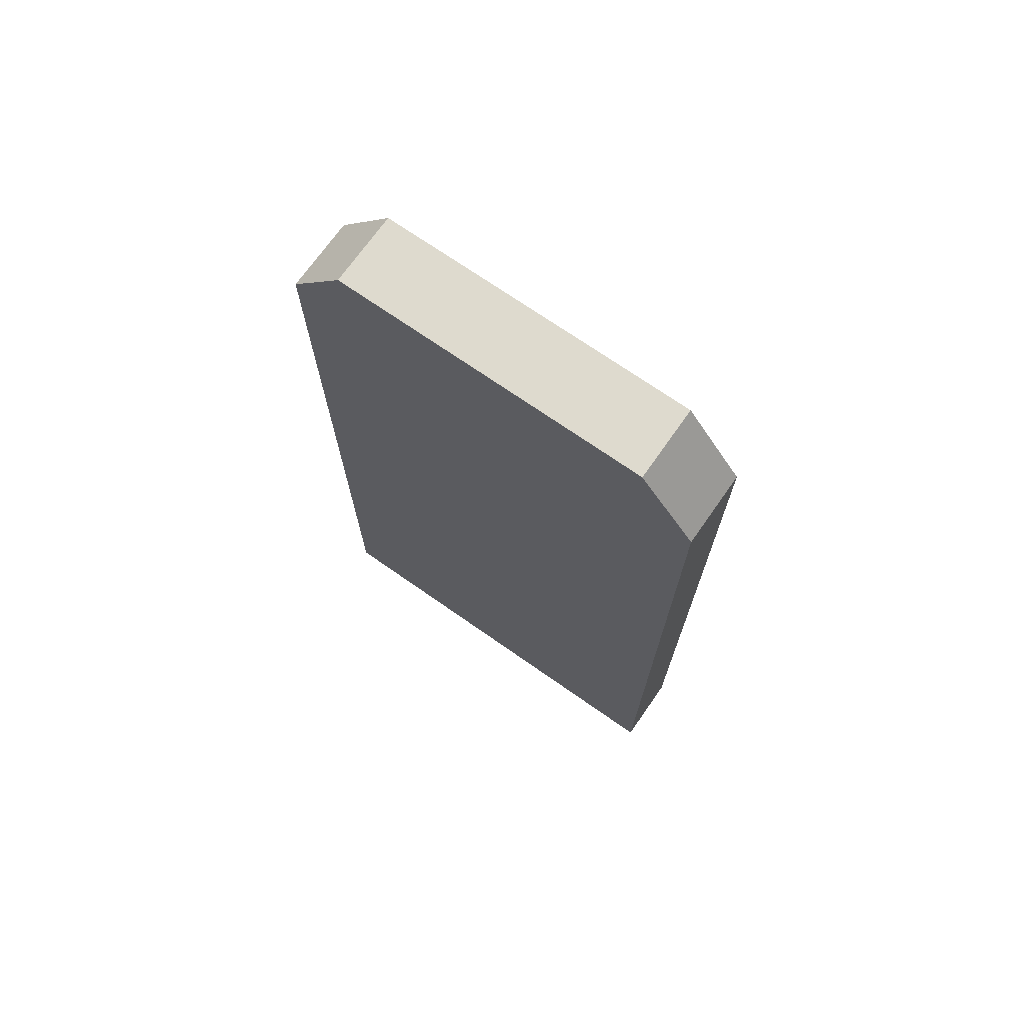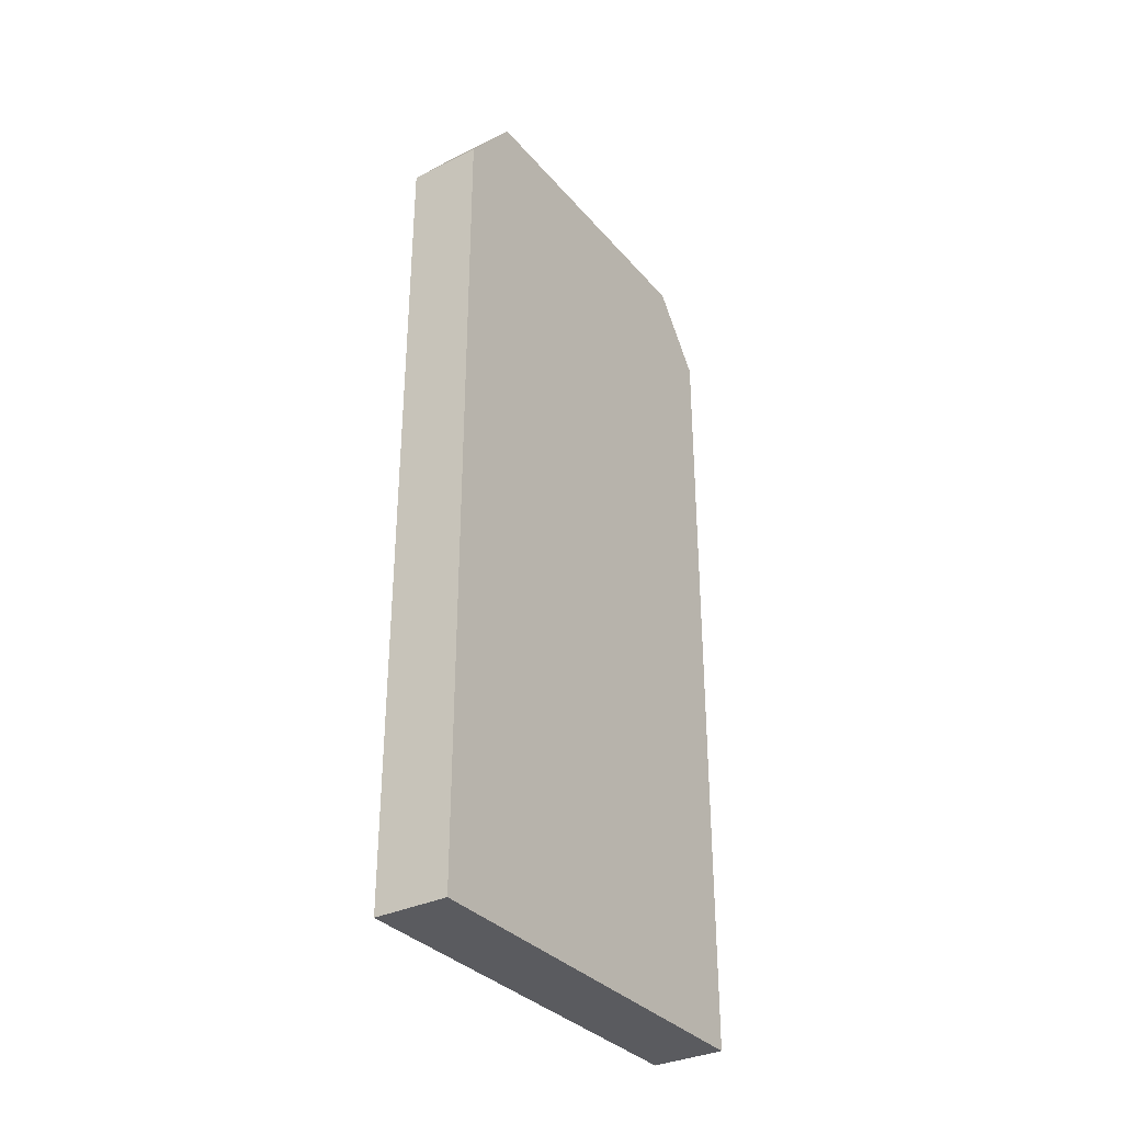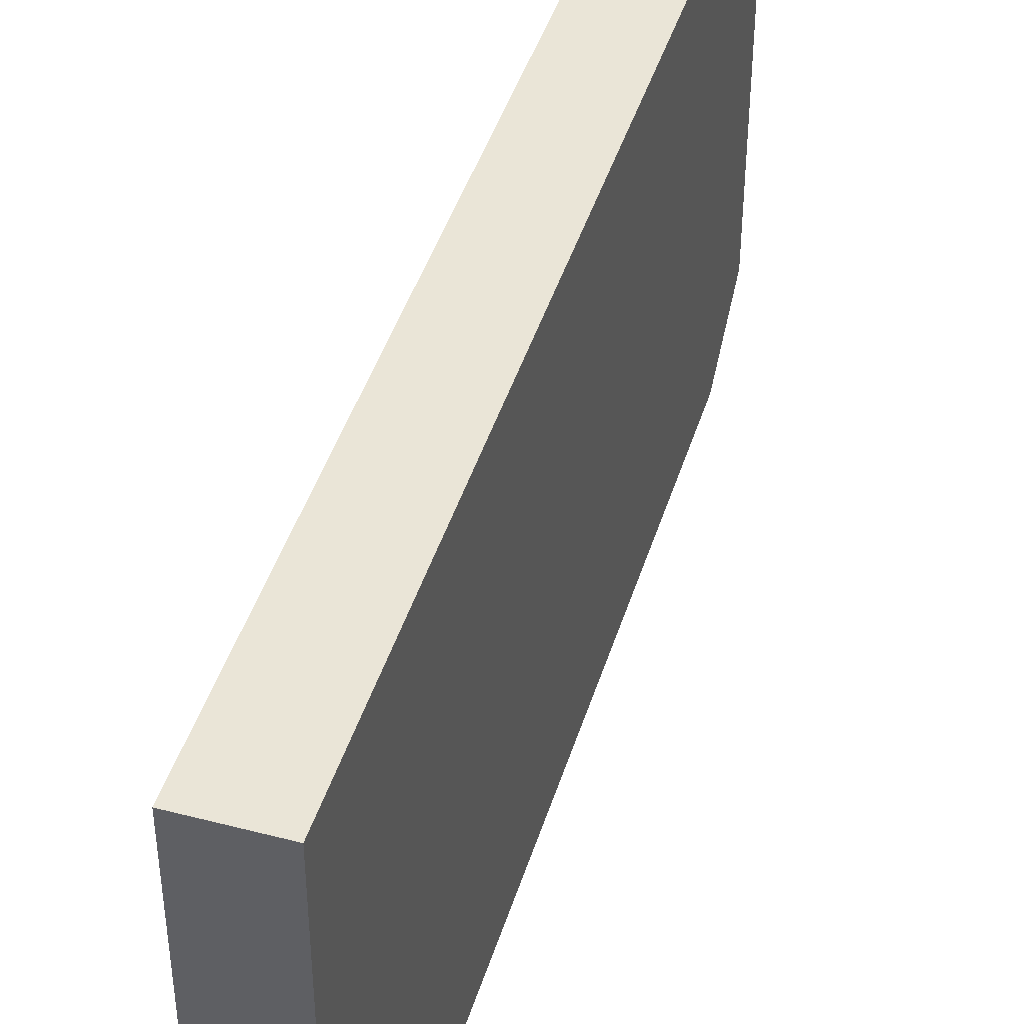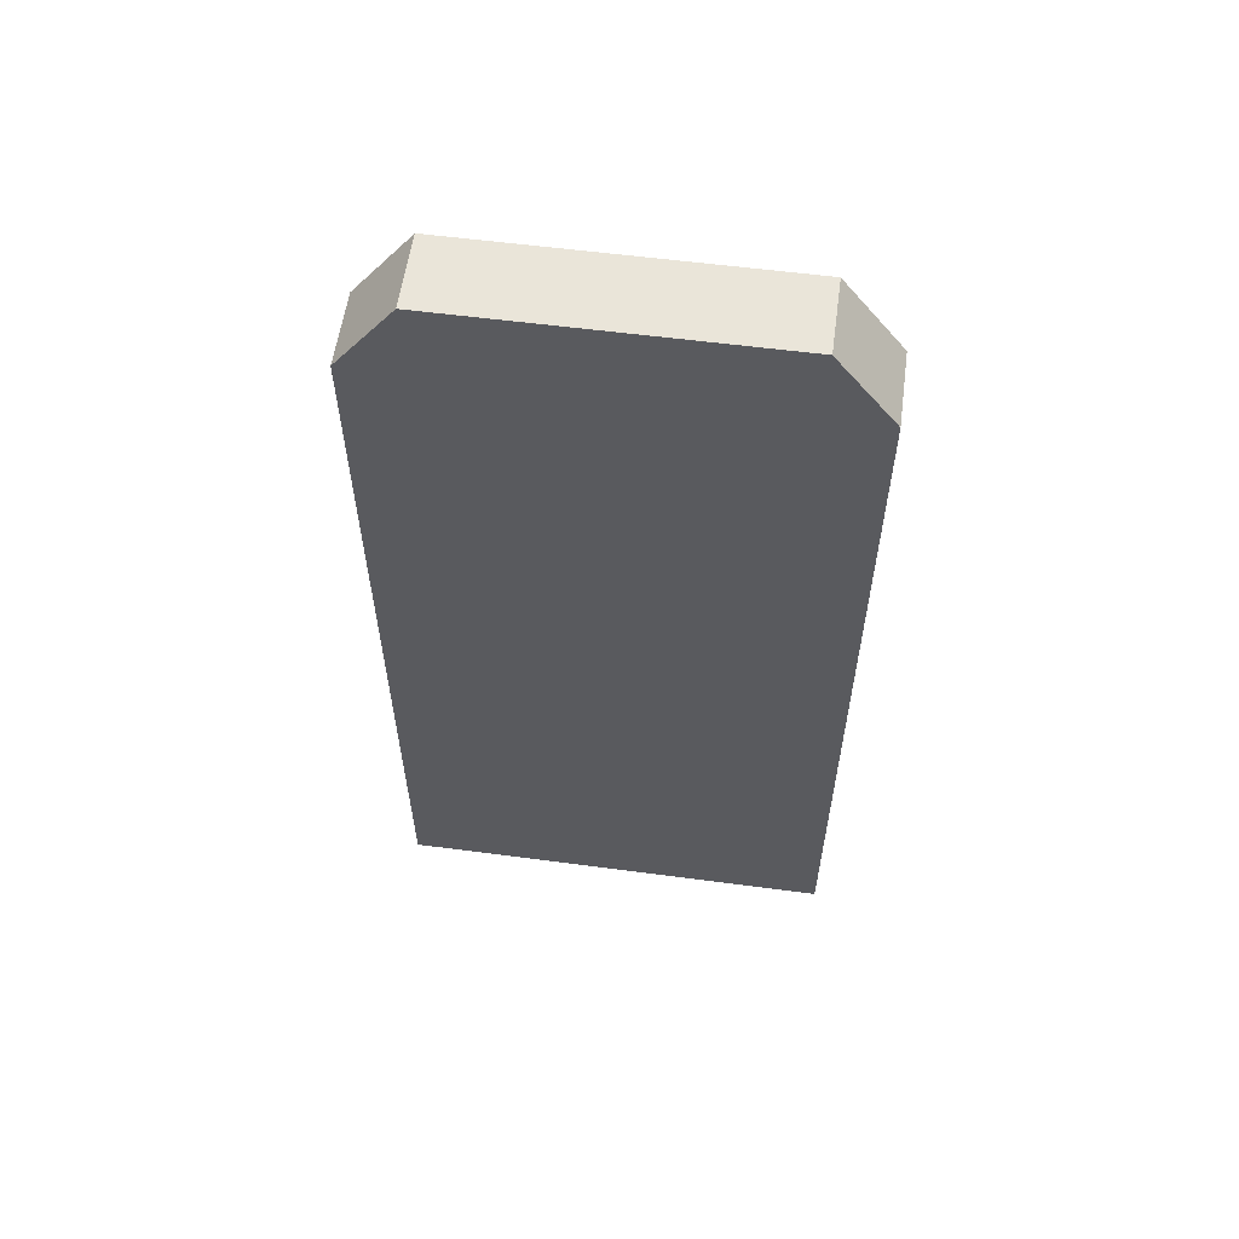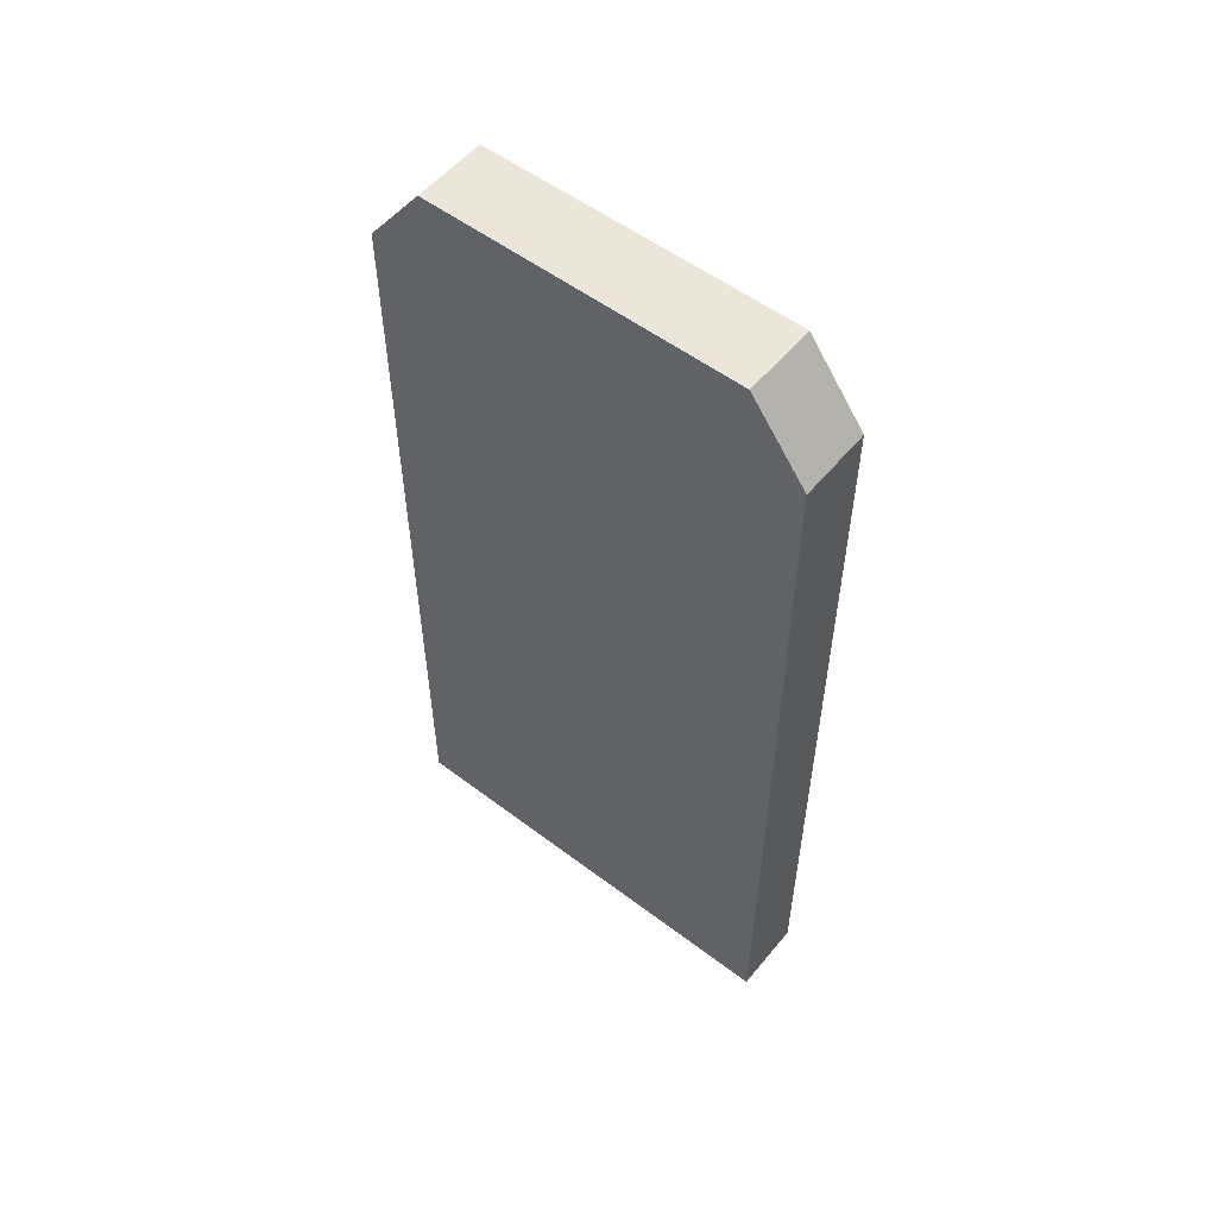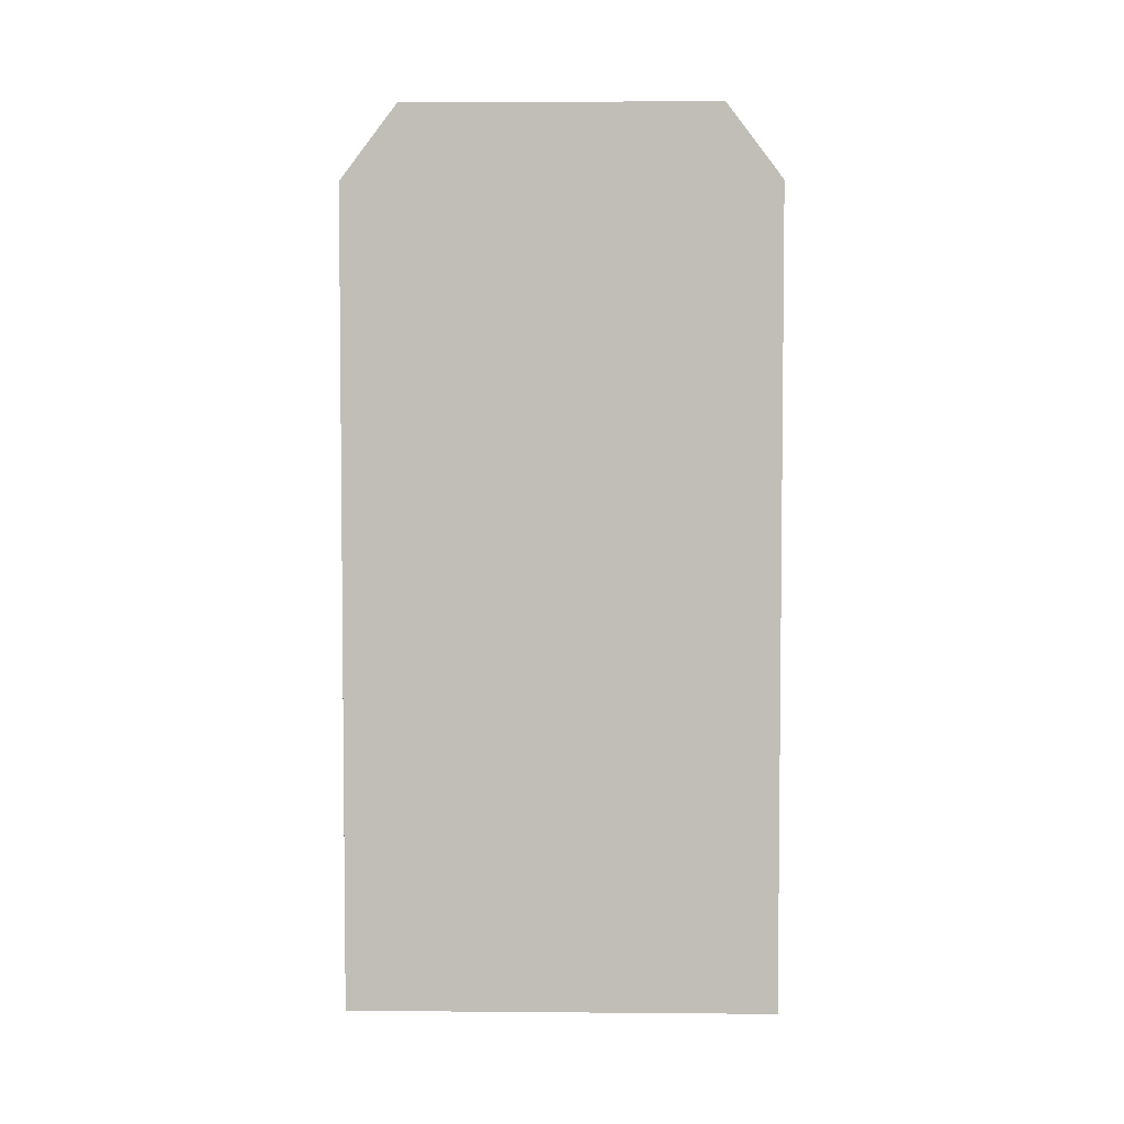
<metadata>
{"format":"obj","ext":"obj","renderer":"f3d","projection":"perspective","resolution":1024,"background":"white","views":[{"elev":71.3,"azim":125.0,"up":"+Y"},{"elev":-33.4,"azim":-146.1,"up":"+Y"},{"elev":44.1,"azim":16.9,"up":"+Z"},{"elev":57.9,"azim":-82.2,"up":"+Y"},{"elev":54.5,"azim":-51.3,"up":"+Y"},{"elev":4.0,"azim":-88.5,"up":"+Y"}]}
</metadata>
<code>
g SM_Prop_Door_04
v 0.09245 1.124 0.3981
v -0.09245 1.124 0.3981
v -0.09245 1.124 -0.3981
v 0.09245 1.124 -0.3981
v 0.09245 0.9359 0.5416
v -0.09245 0.9359 0.5416
v -0.09245 1.124 0.3981
v 0.09245 1.124 0.3981
v -0.09245 0.9359 -0.5416
v 0.09245 0.9359 -0.5416
v 0.09245 1.124 -0.3981
v -0.09245 1.124 -0.3981
v -0.09245 -1.124 -0.5416
v 0.09245 -1.124 -0.5416
v 0.09245 -0.4342 -0.5416
v -0.09245 -0.4342 -0.5416
v 0.09245 0.9359 -0.5416
v -0.09245 0.9359 -0.5416
v 0.09245 -1.124 0.5416
v -0.09245 -1.124 0.5416
v -0.09245 -0.4342 0.5416
v 0.09245 -0.4342 0.5416
v -0.09245 0.9359 0.5416
v 0.09245 0.9359 0.5416
v 0.09245 -1.124 -0.5416
v -0.09245 -1.124 -0.5416
v -0.09245 -1.124 0.5416
v 0.09245 -1.124 0.5416
v 0.09245 1.028 -0.3574
v 0.09245 0.9021 -0.4623
v 0.09245 0.9021 -0.2754
v 0.09245 0.9771 -0.192
v 0.09245 1.028 0.3574
v 0.09245 0.9771 0.192
v 0.09245 0.9021 0.2754
v 0.09245 0.9021 0.4623
v 0.09245 -0.3251 -0.2754
v 0.09245 0.9021 -0.4623
v 0.09245 -0.3251 -0.4623
v 0.09245 0.9021 -0.2754
v 0.09245 -0.2379 -0.192
v 0.09245 0.9771 -0.192
v 0.09245 0.9771 0.192
v 0.09245 -0.2379 0.192
v 0.09245 -0.3251 0.2754
v 0.09245 0.9021 0.2754
v 0.09245 0.9021 0.4623
v 0.09245 -0.3251 0.4623
v 0.09245 -0.4614 -0.2754
v 0.09245 -0.3251 -0.4623
v 0.09245 -0.4614 -0.4623
v 0.09245 -0.3251 -0.2754
v 0.09245 -0.3743 -0.192
v 0.09245 -0.2379 -0.192
v 0.09245 -0.3743 0.192
v 0.09245 -0.2379 0.192
v 0.09245 -0.4614 0.2754
v 0.09245 -0.3251 0.2754
v 0.09245 -0.3251 0.4623
v 0.09245 -0.4614 0.4623
v 0.09245 -0.9044 -0.4623
v 0.09245 -0.4614 -0.2754
v 0.09245 -0.4614 -0.4623
v 0.09245 -0.9044 -0.2754
v 0.09245 -0.3743 -0.192
v 0.09245 -0.973 -0.192
v 0.09245 -0.3743 0.192
v 0.09245 -0.973 0.192
v 0.09245 -0.4614 0.2754
v 0.09245 -0.9044 0.2754
v 0.09245 -0.4614 0.4623
v 0.09245 -0.9044 0.4623
v -0.09245 -0.4614 -0.4623
v -0.09245 -0.9044 -0.2754
v -0.09245 -0.9044 -0.4623
v -0.09245 -0.4614 -0.2754
v -0.09245 -0.973 -0.192
v -0.09245 -0.3743 -0.192
v -0.09245 -0.973 0.192
v -0.09245 -0.3743 0.192
v -0.09245 -0.9044 0.2754
v -0.09245 -0.4614 0.2754
v -0.09245 -0.9044 0.4623
v -0.09245 -0.4614 0.4623
v -0.09245 -0.3251 -0.4623
v -0.09245 -0.4614 -0.2754
v -0.09245 -0.4614 -0.4623
v -0.09245 -0.3251 -0.2754
v -0.09245 -0.2379 -0.192
v -0.09245 -0.3743 -0.192
v -0.09245 -0.2379 0.192
v -0.09245 -0.3743 0.192
v -0.09245 -0.3251 0.2754
v -0.09245 -0.4614 0.2754
v -0.09245 -0.3251 0.4623
v -0.09245 -0.4614 0.4623
v -0.09245 0.9021 -0.4623
v -0.09245 -0.3251 -0.2754
v -0.09245 -0.3251 -0.4623
v -0.09245 0.9021 -0.2754
v -0.09245 0.9771 -0.192
v -0.09245 -0.2379 -0.192
v -0.09245 0.9771 0.192
v -0.09245 -0.2379 0.192
v -0.09245 0.9021 0.2754
v -0.09245 -0.3251 0.2754
v -0.09245 0.9021 0.4623
v -0.09245 -0.3251 0.4623
v -0.09245 1.028 -0.3574
v -0.09245 0.9021 -0.2754
v -0.09245 0.9021 -0.4623
v -0.09245 0.9771 -0.192
v -0.09245 1.028 0.3574
v -0.09245 0.9771 0.192
v -0.09245 0.9021 0.2754
v -0.09245 0.9021 0.4623
v -0.09245 -0.9044 -0.4623
v -0.09245 -0.9044 -0.2754
v -0.09245 -1.046 -0.4623
v -0.09245 -0.973 -0.192
v -0.09245 -1.046 0.4623
v -0.09245 -0.973 0.192
v -0.09245 -0.9044 0.2754
v -0.09245 -0.9044 0.4623
v 0.09245 -1.046 -0.4623
v 0.09245 -0.9044 -0.2754
v 0.09245 -0.9044 -0.4623
v 0.09245 -0.973 -0.192
v 0.09245 -1.046 0.4623
v 0.09245 -0.973 0.192
v 0.09245 -0.9044 0.2754
v 0.09245 -0.9044 0.4623
v 0.09245 -1.046 -0.4623
v 0.09245 -1.124 0.5416
v 0.09245 -1.046 0.4623
v 0.09245 -0.9044 0.4623
v 0.09245 -1.124 -0.5416
v 0.09245 -0.9044 -0.4623
v 0.09245 -0.4614 -0.4623
v 0.09245 -0.4342 -0.5416
v 0.09245 -0.3251 -0.4623
v 0.09245 0.9359 -0.5416
v 0.09245 0.9021 -0.4623
v 0.09245 -0.4342 0.5416
v 0.09245 -0.4614 0.4623
v 0.09245 -0.3251 0.4623
v 0.09245 1.124 -0.3981
v 0.09245 1.028 -0.3574
v 0.09245 0.9359 0.5416
v 0.09245 0.9021 0.4623
v 0.09245 1.028 0.3574
v 0.09245 1.124 0.3981
v -0.09245 -1.124 -0.5416
v -0.09245 -1.046 -0.4623
v -0.09245 -1.046 0.4623
v -0.09245 -0.9044 -0.4623
v -0.09245 -1.124 0.5416
v -0.09245 -0.9044 0.4623
v -0.09245 -0.4614 0.4623
v -0.09245 -0.4342 0.5416
v -0.09245 -0.3251 0.4623
v -0.09245 0.9359 0.5416
v -0.09245 0.9021 0.4623
v -0.09245 -0.4342 -0.5416
v -0.09245 -0.4614 -0.4623
v -0.09245 -0.3251 -0.4623
v -0.09245 1.124 0.3981
v -0.09245 1.028 0.3574
v -0.09245 0.9359 -0.5416
v -0.09245 0.9021 -0.4623
v -0.09245 1.028 -0.3574
v -0.09245 1.124 -0.3981
g SM_Prop_Door_04_0
f 3 2 1
f 4 3 1
f 7 6 5
f 8 7 5
f 11 10 9
f 12 11 9
f 15 14 13
f 16 15 13
f 17 15 16
f 18 17 16
f 21 20 19
f 22 21 19
f 23 21 22
f 24 23 22
f 27 26 25
f 28 27 25
f 31 30 29
f 32 31 29
f 29 33 32
f 33 34 32
f 35 34 33
f 36 35 33
f 39 38 37
f 38 40 37
f 37 40 41
f 40 42 41
f 42 43 41
f 43 44 41
f 44 43 45
f 43 46 45
f 45 46 47
f 48 45 47
f 51 50 49
f 50 52 49
f 49 52 53
f 52 54 53
f 53 54 55
f 54 56 55
f 55 56 57
f 56 58 57
f 57 58 59
f 60 57 59
f 63 62 61
f 62 64 61
f 62 65 64
f 65 66 64
f 65 67 66
f 67 68 66
f 67 69 68
f 69 70 68
f 70 69 71
f 72 70 71
f 75 74 73
f 74 76 73
f 76 74 77
f 78 76 77
f 77 79 78
f 79 80 78
f 80 79 81
f 82 80 81
f 82 81 83
f 84 82 83
f 87 86 85
f 86 88 85
f 89 88 86
f 90 89 86
f 89 90 91
f 90 92 91
f 93 91 92
f 94 93 92
f 95 93 94
f 96 95 94
f 99 98 97
f 98 100 97
f 101 100 98
f 102 101 98
f 101 102 103
f 102 104 103
f 105 103 104
f 106 105 104
f 107 105 106
f 108 107 106
f 111 110 109
f 110 112 109
f 109 112 113
f 112 114 113
f 114 115 113
f 115 116 113
f 119 118 117
f 120 118 119
f 119 121 120
f 121 122 120
f 123 122 121
f 124 123 121
f 127 126 125
f 126 128 125
f 125 128 129
f 128 130 129
f 130 131 129
f 129 131 132
f 135 134 133
f 135 136 134
f 134 137 133
f 133 137 138
f 138 137 139
f 137 140 139
f 139 140 141
f 141 140 142
f 143 141 142
f 134 136 144
f 136 145 144
f 145 146 144
f 142 147 143
f 147 148 143
f 144 146 149
f 146 150 149
f 148 147 151
f 149 150 151
f 147 152 151
f 152 149 151
f 155 154 153
f 154 156 153
f 157 155 153
f 155 157 158
f 158 157 159
f 157 160 159
f 159 160 161
f 161 160 162
f 163 161 162
f 153 156 164
f 156 165 164
f 165 166 164
f 162 167 163
f 167 168 163
f 164 166 169
f 166 170 169
f 171 168 167
f 169 170 171
f 172 171 167
f 172 169 171

</code>
